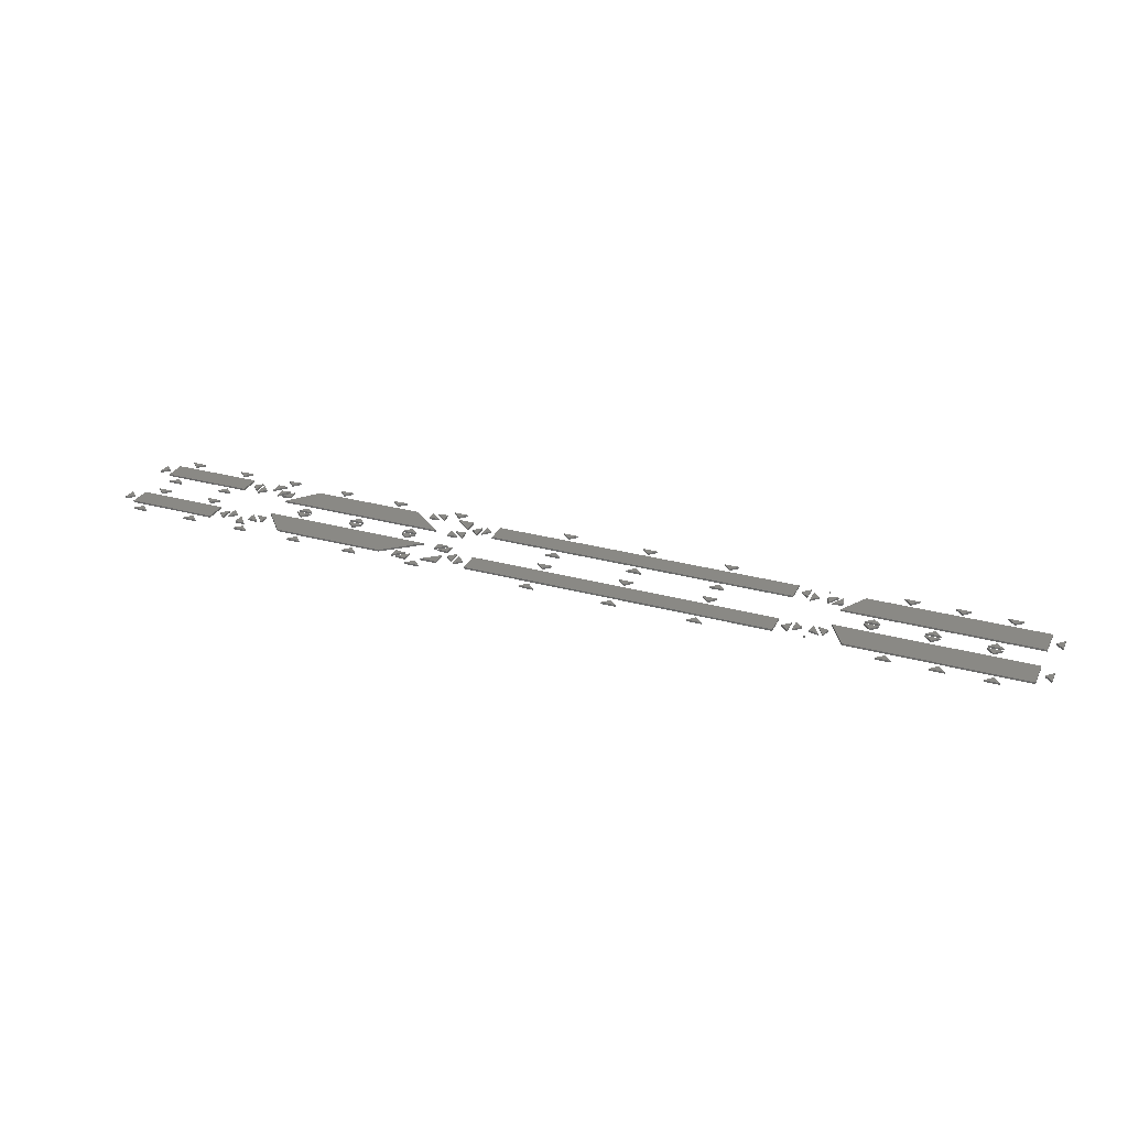
<metadata>
{"format":"stl","ext":"stl","renderer":"f3d","projection":"perspective","resolution":1024,"background":"white","views":[{"elev":28.6,"azim":-157.6,"up":"+Z"}]}
</metadata>
<code>
# stl→obj: 568 verts, 768 faces
v 2.999 9 0
v 41.73 9 0
v 38.27 3.001 0
v 2.994 3.001 0
v 2.999 9 0.36
v 41.73 9 0.36
v 38.27 3.001 0.36
v 2.994 3.001 0.36
v 41.73 15 0
v 2.999 15 0
v 2.994 21 0
v 38.27 21 0
v 41.73 15 0.36
v 2.999 15 0.36
v 2.994 21 0.36
v 38.27 21 0.36
v 45.46 3.463 0
v 45.46 3.001 0
v 45.2 3.001 0
v 45.46 3.463 0.36
v 45.46 3.001 0.36
v 45.2 3.001 0.36
v 45.46 20.54 0
v 45.2 21 0
v 45.46 21 0
v 45.46 20.54 0.36
v 45.2 21 0.36
v 45.46 21 0.36
v 51.46 7.4 0
v 114.6 7.4 0
v 114.6 3.001 0
v 51.46 3.001 0
v 51.46 7.4 0.36
v 114.6 7.4 0.36
v 114.6 3.001 0.36
v 51.46 3.001 0.36
v 114.6 16.6 0
v 51.46 16.6 0
v 51.46 21 0
v 114.6 21 0
v 114.6 16.6 0.36
v 51.46 16.6 0.36
v 51.46 21 0.36
v 114.6 21 0.36
v 120.6 5.859 0
v 124 3.001 0
v 120.6 3.001 0
v 120.6 5.859 0.36
v 124 3.001 0.36
v 120.6 3.001 0.36
v 120.6 18.14 0
v 120.6 21 0
v 124 21 0
v 120.6 18.14 0.36
v 120.6 21 0.36
v 124 21 0.36
v 126.2 9 0
v 161.4 9 0
v 156.3 3.001 0
v 133.3 3.001 0
v 126.2 9 0.36
v 161.4 9 0.36
v 156.3 3.001 0.36
v 133.3 3.001 0.36
v 161.4 15 0
v 126.2 15 0
v 133.3 21 0
v 156.3 21 0
v 161.4 15 0.36
v 126.2 15 0.36
v 133.3 21 0.36
v 156.3 21 0.36
v 166.3 5.503 0
v 166.3 3.001 0
v 164.2 3.001 0
v 166.3 5.503 0.36
v 166.3 3.001 0.36
v 164.2 3.001 0.36
v 166.3 18.5 0
v 164.2 21 0
v 166.3 21 0
v 166.3 18.5 0.36
v 164.2 21 0.36
v 166.3 21 0.36
v 172.3 7.4 0
v 190.8 7.4 0
v 190.8 3.001 0
v 172.3 3.001 0
v 172.3 7.4 0.36
v 190.8 7.4 0.36
v 190.8 3.001 0.36
v 172.3 3.001 0.36
v 190.8 16.6 0
v 172.3 16.6 0
v 172.3 21 0
v 190.8 21 0
v 190.8 16.6 0.36
v 172.3 16.6 0.36
v 172.3 21 0.36
v 190.8 21 0.36
v 24.83 11.64 0
v 23.33 10.14 0
v 21.83 11.64 0
v 24.83 11.64 0.36
v 23.33 10.14 0.36
v 21.83 11.64 0.36
v 13.35 11.64 0
v 11.85 10.14 0
v 10.35 11.64 0
v 13.35 11.64 0.36
v 11.85 10.14 0.36
v 10.35 11.64 0.36
v 36.32 11.64 0
v 34.82 10.14 0
v 33.32 11.64 0
v 36.32 11.64 0.36
v 34.82 10.14 0.36
v 33.32 11.64 0.36
v 42.3 4.702 0
v 41.75 6.751 0
v 43.8 7.299 0
v 42.3 4.702 0.36
v 41.75 6.751 0.36
v 43.8 7.299 0.36
v 18.57 0.361 0
v 20.07 1.861 0
v 21.57 0.361 0
v 18.57 0.361 0.36
v 20.07 1.861 0.36
v 21.57 0.361 0.36
v 28.43 0.361 0
v 29.93 1.861 0
v 31.43 0.361 0
v 28.43 0.361 0.36
v 29.93 1.861 0.36
v 31.43 0.361 0.36
v 8.712 0.361 0
v 10.21 1.861 0
v 11.71 0.361 0
v 8.712 0.361 0.36
v 10.21 1.861 0.36
v 11.71 0.361 0.36
v 0.3574 7.5 0
v 1.856 5.999 0
v 0.355 4.501 0
v 0.3574 7.5 0.36
v 1.856 5.999 0.36
v 0.355 4.501 0.36
v 21.83 12.36 0
v 23.33 13.86 0
v 24.83 12.36 0
v 21.83 12.36 0.36
v 23.33 13.86 0.36
v 24.83 12.36 0.36
v 33.32 12.36 0
v 34.82 13.86 0
v 36.32 12.36 0
v 33.32 12.36 0.36
v 34.82 13.86 0.36
v 36.32 12.36 0.36
v 10.35 12.36 0
v 11.85 13.86 0
v 13.35 12.36 0
v 10.35 12.36 0.36
v 11.85 13.86 0.36
v 13.35 12.36 0.36
v 0.355 19.5 0
v 1.856 18 0
v 0.3574 16.5 0
v 0.355 19.5 0.36
v 1.856 18 0.36
v 0.3574 16.5 0.36
v 21.57 23.64 0
v 20.07 22.14 0
v 18.57 23.64 0
v 21.57 23.64 0.36
v 20.07 22.14 0.36
v 18.57 23.64 0.36
v 11.71 23.64 0
v 10.21 22.14 0
v 8.712 23.64 0
v 11.71 23.64 0.36
v 10.21 22.14 0.36
v 8.712 23.64 0.36
v 31.43 23.64 0
v 29.93 22.14 0
v 28.43 23.64 0
v 31.43 23.64 0.36
v 29.93 22.14 0.36
v 28.43 23.64 0.36
v 43.8 16.7 0
v 41.75 17.25 0
v 42.3 19.3 0
v 43.8 16.7 0.36
v 41.75 17.25 0.36
v 42.3 19.3 0.36
v 48.1 4.501 0
v 46.6 6.001 0
v 48.1 7.5 0
v 48.1 4.501 0.36
v 46.6 6.001 0.36
v 48.1 7.5 0.36
v 44.63 7.299 0
v 45.18 5.25 0
v 43.13 4.702 0
v 44.63 7.299 0.36
v 45.18 5.25 0.36
v 43.13 4.702 0.36
v 43.13 19.3 0
v 45.18 18.75 0
v 44.63 16.7 0
v 43.13 19.3 0.36
v 45.18 18.75 0.36
v 44.63 16.7 0.36
v 48.1 16.5 0
v 46.6 18 0
v 48.1 19.5 0
v 48.1 16.5 0.36
v 46.6 18 0.36
v 48.1 19.5 0.36
v 84.52 10.04 0
v 83.02 8.54 0
v 81.52 10.04 0
v 84.52 10.04 0.36
v 83.02 8.54 0.36
v 81.52 10.04 0.36
v 67.42 10.04 0
v 65.92 8.54 0
v 64.42 10.04 0
v 67.42 10.04 0.36
v 65.92 8.54 0.36
v 64.42 10.04 0.36
v 101.6 10.04 0
v 100.1 8.54 0
v 98.62 10.04 0
v 101.6 10.04 0.36
v 100.1 8.54 0.36
v 98.62 10.04 0.36
v 117.2 3.701 0
v 115.7 5.2 0
v 117.2 6.7 0
v 117.2 3.701 0.36
v 115.7 5.2 0.36
v 117.2 6.7 0.36
v 81.52 0.361 0
v 83.02 1.861 0
v 84.52 0.361 0
v 81.52 0.361 0.36
v 83.02 1.861 0.36
v 84.52 0.361 0.36
v 98.62 0.361 0
v 100.1 1.861 0
v 101.6 0.361 0
v 98.62 0.361 0.36
v 100.1 1.861 0.36
v 101.6 0.361 0.36
v 64.42 0.361 0
v 65.92 1.861 0
v 67.42 0.361 0
v 64.42 0.361 0.36
v 65.92 1.861 0.36
v 67.42 0.361 0.36
v 48.82 6.7 0
v 50.32 5.2 0
v 48.82 3.701 0
v 48.82 6.7 0.36
v 50.32 5.2 0.36
v 48.82 3.701 0.36
v 81.52 13.96 0
v 83.02 15.46 0
v 84.52 13.96 0
v 81.52 13.96 0.36
v 83.02 15.46 0.36
v 84.52 13.96 0.36
v 98.62 13.96 0
v 100.1 15.46 0
v 101.6 13.96 0
v 98.62 13.96 0.36
v 100.1 15.46 0.36
v 101.6 13.96 0.36
v 64.42 13.96 0
v 65.92 15.46 0
v 67.42 13.96 0
v 64.42 13.96 0.36
v 65.92 15.46 0.36
v 67.42 13.96 0.36
v 48.82 20.3 0
v 50.32 18.8 0
v 48.82 17.3 0
v 48.82 20.3 0.36
v 50.32 18.8 0.36
v 48.82 17.3 0.36
v 84.52 23.64 0
v 83.02 22.14 0
v 81.52 23.64 0
v 84.52 23.64 0.36
v 83.02 22.14 0.36
v 81.52 23.64 0.36
v 67.42 23.64 0
v 65.92 22.14 0
v 64.42 23.64 0
v 67.42 23.64 0.36
v 65.92 22.14 0.36
v 64.42 23.64 0.36
v 101.6 23.64 0
v 100.1 22.14 0
v 98.62 23.64 0
v 101.6 23.64 0.36
v 100.1 22.14 0.36
v 98.62 23.64 0.36
v 117.2 17.3 0
v 115.7 18.8 0
v 117.2 20.3 0
v 117.2 17.3 0.36
v 115.7 18.8 0.36
v 117.2 20.3 0.36
v 122.4 7.767 0
v 120.3 7.582 0
v 120.1 9.695 0
v 122.4 7.767 0.36
v 120.3 7.582 0.36
v 120.1 9.695 0.36
v 129.1 2.187 0
v 127 2.002 0
v 126.8 4.115 0
v 129.1 2.187 0.36
v 127 2.002 0.36
v 126.8 4.115 0.36
v 123.1 0.361 0
v 124.6 1.861 0
v 126.1 0.361 0
v 123.1 0.361 0.36
v 124.6 1.861 0.36
v 126.1 0.361 0.36
v 117.9 7.441 0
v 119.4 5.941 0
v 117.9 4.441 0
v 117.9 7.441 0.36
v 119.4 5.941 0.36
v 117.9 4.441 0.36
v 117.9 19.56 0
v 119.4 18.06 0
v 117.9 16.56 0
v 117.9 19.56 0.36
v 119.4 18.06 0.36
v 117.9 16.56 0.36
v 126.1 23.64 0
v 124.6 22.14 0
v 123.1 23.64 0
v 126.1 23.64 0.36
v 124.6 22.14 0.36
v 123.1 23.64 0.36
v 126.8 19.88 0
v 127 22 0
v 129.1 21.81 0
v 126.8 19.88 0.36
v 127 22 0.36
v 129.1 21.81 0.36
v 120.1 14.3 0
v 120.3 16.42 0
v 122.4 16.23 0
v 120.1 14.3 0.36
v 120.3 16.42 0.36
v 122.4 16.23 0.36
v 144.5 11.64 0
v 143 10.14 0
v 141.5 11.64 0
v 144.5 11.64 0.36
v 143 10.14 0.36
v 141.5 11.64 0.36
v 132.4 11.64 0
v 130.9 10.14 0
v 129.4 11.64 0
v 132.4 11.64 0.36
v 130.9 10.14 0.36
v 129.4 11.64 0.36
v 156.5 11.64 0
v 155 10.14 0
v 153.5 11.64 0
v 156.5 11.64 0.36
v 155 10.14 0.36
v 153.5 11.64 0.36
v 161.3 4.852 0
v 161.1 6.965 0
v 163.3 7.149 0
v 161.3 4.852 0.36
v 161.1 6.965 0.36
v 163.3 7.149 0.36
v 149.8 0.361 0
v 151.3 1.861 0
v 152.8 0.361 0
v 149.8 0.361 0.36
v 151.3 1.861 0.36
v 152.8 0.361 0.36
v 137.2 0.361 0
v 138.7 1.861 0
v 140.2 0.361 0
v 137.2 0.361 0.36
v 138.7 1.861 0.36
v 140.2 0.361 0.36
v 127.9 4.145 0
v 130 4.33 0
v 130.2 2.217 0
v 127.9 4.145 0.36
v 130 4.33 0.36
v 130.2 2.217 0.36
v 121.1 9.784 0
v 123.2 9.969 0
v 123.4 7.856 0
v 121.1 9.784 0.36
v 123.2 9.969 0.36
v 123.4 7.856 0.36
v 141.5 12.36 0
v 143 13.86 0
v 144.5 12.36 0
v 141.5 12.36 0.36
v 143 13.86 0.36
v 144.5 12.36 0.36
v 153.5 12.36 0
v 155 13.86 0
v 156.5 12.36 0
v 153.5 12.36 0.36
v 155 13.86 0.36
v 156.5 12.36 0.36
v 129.4 12.36 0
v 130.9 13.86 0
v 132.4 12.36 0
v 129.4 12.36 0.36
v 130.9 13.86 0.36
v 132.4 12.36 0.36
v 123.4 16.14 0
v 123.2 14.03 0
v 121.1 14.22 0
v 123.4 16.14 0.36
v 123.2 14.03 0.36
v 121.1 14.22 0.36
v 130.2 21.78 0
v 130 19.67 0
v 127.9 19.86 0
v 130.2 21.78 0.36
v 130 19.67 0.36
v 127.9 19.86 0.36
v 140.2 23.64 0
v 138.7 22.14 0
v 137.2 23.64 0
v 140.2 23.64 0.36
v 138.7 22.14 0.36
v 137.2 23.64 0.36
v 152.8 23.64 0
v 151.3 22.14 0
v 149.8 23.64 0
v 152.8 23.64 0.36
v 151.3 22.14 0.36
v 149.8 23.64 0.36
v 163.3 16.85 0
v 161.1 17.04 0
v 161.3 19.15 0
v 163.3 16.85 0.36
v 161.1 17.04 0.36
v 161.3 19.15 0.36
v 168.9 4.501 0
v 167.4 6.001 0
v 168.9 7.5 0
v 168.9 4.501 0.36
v 167.4 6.001 0.36
v 168.9 7.5 0.36
v 162.2 0.361 0
v 163.7 1.861 0
v 165.2 0.361 0
v 162.2 0.361 0.36
v 163.7 1.861 0.36
v 165.2 0.361 0.36
v 164.2 7.149 0
v 164.4 5.036 0
v 162.3 4.852 0
v 164.2 7.149 0.36
v 164.4 5.036 0.36
v 162.3 4.852 0.36
v 162.3 19.15 0
v 164.4 18.96 0
v 164.2 16.85 0
v 162.3 19.15 0.36
v 164.4 18.96 0.36
v 164.2 16.85 0.36
v 165.2 23.64 0
v 163.7 22.14 0
v 162.2 23.64 0
v 165.2 23.64 0.36
v 163.7 22.14 0.36
v 162.2 23.64 0.36
v 168.9 16.5 0
v 167.4 18 0
v 168.9 19.5 0
v 168.9 16.5 0.36
v 167.4 18 0.36
v 168.9 19.5 0.36
v 177.1 10.04 0
v 175.6 8.54 0
v 174.1 10.04 0
v 177.1 10.04 0.36
v 175.6 8.54 0.36
v 174.1 10.04 0.36
v 189 10.04 0
v 187.5 8.54 0
v 186 10.04 0
v 189 10.04 0.36
v 187.5 8.54 0.36
v 186 10.04 0.36
v 193.4 3.701 0
v 191.9 5.202 0
v 193.4 6.7 0
v 193.4 3.701 0.36
v 191.9 5.202 0.36
v 193.4 6.7 0.36
v 186 0.361 0
v 187.5 1.861 0
v 189 0.361 0
v 186 0.361 0.36
v 187.5 1.861 0.36
v 189 0.361 0.36
v 174.1 0.361 0
v 175.6 1.861 0
v 177.1 0.361 0
v 174.1 0.361 0.36
v 175.6 1.861 0.36
v 177.1 0.361 0.36
v 169.6 6.7 0
v 171.1 5.2 0
v 169.6 3.701 0
v 169.6 6.7 0.36
v 171.1 5.2 0.36
v 169.6 3.701 0.36
v 186 13.96 0
v 187.5 15.46 0
v 189 13.96 0
v 186 13.96 0.36
v 187.5 15.46 0.36
v 189 13.96 0.36
v 174.1 13.96 0
v 175.6 15.46 0
v 177.1 13.96 0
v 174.1 13.96 0.36
v 175.6 15.46 0.36
v 177.1 13.96 0.36
v 169.6 20.3 0
v 171.1 18.8 0
v 169.6 17.3 0
v 169.6 20.3 0.36
v 171.1 18.8 0.36
v 169.6 17.3 0.36
v 177.1 23.64 0
v 175.6 22.14 0
v 174.1 23.64 0
v 177.1 23.64 0.36
v 175.6 22.14 0.36
v 174.1 23.64 0.36
v 189 23.64 0
v 187.5 22.14 0
v 186 23.64 0
v 189 23.64 0.36
v 187.5 22.14 0.36
v 186 23.64 0.36
v 193.4 17.3 0
v 191.9 18.8 0
v 193.4 20.3 0
v 193.4 17.3 0.36
v 191.9 18.8 0.36
v 193.4 20.3 0.36
f 1 2 3
f 1 3 4
f 2 1 5
f 6 2 5
f 3 2 6
f 7 3 6
f 4 3 7
f 8 4 7
f 1 4 8
f 5 1 8
f 5 7 6
f 5 8 7
f 9 10 11
f 9 11 12
f 10 9 13
f 14 10 13
f 11 10 14
f 15 11 14
f 12 11 15
f 16 12 15
f 9 12 16
f 13 9 16
f 13 15 14
f 13 16 15
f 17 18 19
f 18 17 20
f 21 18 20
f 19 18 21
f 22 19 21
f 17 19 22
f 20 17 22
f 20 22 21
f 23 24 25
f 24 23 26
f 27 24 26
f 25 24 27
f 28 25 27
f 23 25 28
f 26 23 28
f 26 28 27
f 29 30 31
f 29 31 32
f 30 29 33
f 34 30 33
f 31 30 34
f 35 31 34
f 32 31 35
f 36 32 35
f 29 32 36
f 33 29 36
f 33 35 34
f 33 36 35
f 37 38 39
f 37 39 40
f 38 37 41
f 42 38 41
f 39 38 42
f 43 39 42
f 40 39 43
f 44 40 43
f 37 40 44
f 41 37 44
f 41 43 42
f 41 44 43
f 45 46 47
f 46 45 48
f 49 46 48
f 47 46 49
f 50 47 49
f 45 47 50
f 48 45 50
f 48 50 49
f 51 52 53
f 52 51 54
f 55 52 54
f 53 52 55
f 56 53 55
f 51 53 56
f 54 51 56
f 54 56 55
f 57 58 59
f 57 59 60
f 58 57 61
f 62 58 61
f 59 58 62
f 63 59 62
f 60 59 63
f 64 60 63
f 57 60 64
f 61 57 64
f 61 63 62
f 61 64 63
f 65 66 67
f 65 67 68
f 66 65 69
f 70 66 69
f 67 66 70
f 71 67 70
f 68 67 71
f 72 68 71
f 65 68 72
f 69 65 72
f 69 71 70
f 69 72 71
f 73 74 75
f 74 73 76
f 77 74 76
f 75 74 77
f 78 75 77
f 73 75 78
f 76 73 78
f 76 78 77
f 79 80 81
f 80 79 82
f 83 80 82
f 81 80 83
f 84 81 83
f 79 81 84
f 82 79 84
f 82 84 83
f 85 86 87
f 85 87 88
f 86 85 89
f 90 86 89
f 87 86 90
f 91 87 90
f 88 87 91
f 92 88 91
f 85 88 92
f 89 85 92
f 89 91 90
f 89 92 91
f 93 94 95
f 93 95 96
f 94 93 97
f 98 94 97
f 95 94 98
f 99 95 98
f 96 95 99
f 100 96 99
f 93 96 100
f 97 93 100
f 97 99 98
f 97 100 99
f 101 102 103
f 102 101 104
f 105 102 104
f 103 102 105
f 106 103 105
f 101 103 106
f 104 101 106
f 104 106 105
f 107 108 109
f 108 107 110
f 111 108 110
f 109 108 111
f 112 109 111
f 107 109 112
f 110 107 112
f 110 112 111
f 113 114 115
f 114 113 116
f 117 114 116
f 115 114 117
f 118 115 117
f 113 115 118
f 116 113 118
f 116 118 117
f 119 120 121
f 120 119 122
f 123 120 122
f 121 120 123
f 124 121 123
f 119 121 124
f 122 119 124
f 122 124 123
f 125 126 127
f 126 125 128
f 129 126 128
f 127 126 129
f 130 127 129
f 125 127 130
f 128 125 130
f 128 130 129
f 131 132 133
f 132 131 134
f 135 132 134
f 133 132 135
f 136 133 135
f 131 133 136
f 134 131 136
f 134 136 135
f 137 138 139
f 138 137 140
f 141 138 140
f 139 138 141
f 142 139 141
f 137 139 142
f 140 137 142
f 140 142 141
f 143 144 145
f 144 143 146
f 147 144 146
f 145 144 147
f 148 145 147
f 143 145 148
f 146 143 148
f 146 148 147
f 149 150 151
f 150 149 152
f 153 150 152
f 151 150 153
f 154 151 153
f 149 151 154
f 152 149 154
f 152 154 153
f 155 156 157
f 156 155 158
f 159 156 158
f 157 156 159
f 160 157 159
f 155 157 160
f 158 155 160
f 158 160 159
f 161 162 163
f 162 161 164
f 165 162 164
f 163 162 165
f 166 163 165
f 161 163 166
f 164 161 166
f 164 166 165
f 167 168 169
f 168 167 170
f 171 168 170
f 169 168 171
f 172 169 171
f 167 169 172
f 170 167 172
f 170 172 171
f 173 174 175
f 174 173 176
f 177 174 176
f 175 174 177
f 178 175 177
f 173 175 178
f 176 173 178
f 176 178 177
f 179 180 181
f 180 179 182
f 183 180 182
f 181 180 183
f 184 181 183
f 179 181 184
f 182 179 184
f 182 184 183
f 185 186 187
f 186 185 188
f 189 186 188
f 187 186 189
f 190 187 189
f 185 187 190
f 188 185 190
f 188 190 189
f 191 192 193
f 192 191 194
f 195 192 194
f 193 192 195
f 196 193 195
f 191 193 196
f 194 191 196
f 194 196 195
f 197 198 199
f 198 197 200
f 201 198 200
f 199 198 201
f 202 199 201
f 197 199 202
f 200 197 202
f 200 202 201
f 203 204 205
f 204 203 206
f 207 204 206
f 205 204 207
f 208 205 207
f 203 205 208
f 206 203 208
f 206 208 207
f 209 210 211
f 210 209 212
f 213 210 212
f 211 210 213
f 214 211 213
f 209 211 214
f 212 209 214
f 212 214 213
f 215 216 217
f 216 215 218
f 219 216 218
f 217 216 219
f 220 217 219
f 215 217 220
f 218 215 220
f 218 220 219
f 221 222 223
f 222 221 224
f 225 222 224
f 223 222 225
f 226 223 225
f 221 223 226
f 224 221 226
f 224 226 225
f 227 228 229
f 228 227 230
f 231 228 230
f 229 228 231
f 232 229 231
f 227 229 232
f 230 227 232
f 230 232 231
f 233 234 235
f 234 233 236
f 237 234 236
f 235 234 237
f 238 235 237
f 233 235 238
f 236 233 238
f 236 238 237
f 239 240 241
f 240 239 242
f 243 240 242
f 241 240 243
f 244 241 243
f 239 241 244
f 242 239 244
f 242 244 243
f 245 246 247
f 246 245 248
f 249 246 248
f 247 246 249
f 250 247 249
f 245 247 250
f 248 245 250
f 248 250 249
f 251 252 253
f 252 251 254
f 255 252 254
f 253 252 255
f 256 253 255
f 251 253 256
f 254 251 256
f 254 256 255
f 257 258 259
f 258 257 260
f 261 258 260
f 259 258 261
f 262 259 261
f 257 259 262
f 260 257 262
f 260 262 261
f 263 264 265
f 264 263 266
f 267 264 266
f 265 264 267
f 268 265 267
f 263 265 268
f 266 263 268
f 266 268 267
f 269 270 271
f 270 269 272
f 273 270 272
f 271 270 273
f 274 271 273
f 269 271 274
f 272 269 274
f 272 274 273
f 275 276 277
f 276 275 278
f 279 276 278
f 277 276 279
f 280 277 279
f 275 277 280
f 278 275 280
f 278 280 279
f 281 282 283
f 282 281 284
f 285 282 284
f 283 282 285
f 286 283 285
f 281 283 286
f 284 281 286
f 284 286 285
f 287 288 289
f 288 287 290
f 291 288 290
f 289 288 291
f 292 289 291
f 287 289 292
f 290 287 292
f 290 292 291
f 293 294 295
f 294 293 296
f 297 294 296
f 295 294 297
f 298 295 297
f 293 295 298
f 296 293 298
f 296 298 297
f 299 300 301
f 300 299 302
f 303 300 302
f 301 300 303
f 304 301 303
f 299 301 304
f 302 299 304
f 302 304 303
f 305 306 307
f 306 305 308
f 309 306 308
f 307 306 309
f 310 307 309
f 305 307 310
f 308 305 310
f 308 310 309
f 311 312 313
f 312 311 314
f 315 312 314
f 313 312 315
f 316 313 315
f 311 313 316
f 314 311 316
f 314 316 315
f 317 318 319
f 318 317 320
f 321 318 320
f 319 318 321
f 322 319 321
f 317 319 322
f 320 317 322
f 320 322 321
f 323 324 325
f 324 323 326
f 327 324 326
f 325 324 327
f 328 325 327
f 323 325 328
f 326 323 328
f 326 328 327
f 329 330 331
f 330 329 332
f 333 330 332
f 331 330 333
f 334 331 333
f 329 331 334
f 332 329 334
f 332 334 333
f 335 336 337
f 336 335 338
f 339 336 338
f 337 336 339
f 340 337 339
f 335 337 340
f 338 335 340
f 338 340 339
f 341 342 343
f 342 341 344
f 345 342 344
f 343 342 345
f 346 343 345
f 341 343 346
f 344 341 346
f 344 346 345
f 347 348 349
f 348 347 350
f 351 348 350
f 349 348 351
f 352 349 351
f 347 349 352
f 350 347 352
f 350 352 351
f 353 354 355
f 354 353 356
f 357 354 356
f 355 354 357
f 358 355 357
f 353 355 358
f 356 353 358
f 356 358 357
f 359 360 361
f 360 359 362
f 363 360 362
f 361 360 363
f 364 361 363
f 359 361 364
f 362 359 364
f 362 364 363
f 365 366 367
f 366 365 368
f 369 366 368
f 367 366 369
f 370 367 369
f 365 367 370
f 368 365 370
f 368 370 369
f 371 372 373
f 372 371 374
f 375 372 374
f 373 372 375
f 376 373 375
f 371 373 376
f 374 371 376
f 374 376 375
f 377 378 379
f 378 377 380
f 381 378 380
f 379 378 381
f 382 379 381
f 377 379 382
f 380 377 382
f 380 382 381
f 383 384 385
f 384 383 386
f 387 384 386
f 385 384 387
f 388 385 387
f 383 385 388
f 386 383 388
f 386 388 387
f 389 390 391
f 390 389 392
f 393 390 392
f 391 390 393
f 394 391 393
f 389 391 394
f 392 389 394
f 392 394 393
f 395 396 397
f 396 395 398
f 399 396 398
f 397 396 399
f 400 397 399
f 395 397 400
f 398 395 400
f 398 400 399
f 401 402 403
f 402 401 404
f 405 402 404
f 403 402 405
f 406 403 405
f 401 403 406
f 404 401 406
f 404 406 405
f 407 408 409
f 408 407 410
f 411 408 410
f 409 408 411
f 412 409 411
f 407 409 412
f 410 407 412
f 410 412 411
f 413 414 415
f 414 413 416
f 417 414 416
f 415 414 417
f 418 415 417
f 413 415 418
f 416 413 418
f 416 418 417
f 419 420 421
f 420 419 422
f 423 420 422
f 421 420 423
f 424 421 423
f 419 421 424
f 422 419 424
f 422 424 423
f 425 426 427
f 426 425 428
f 429 426 428
f 427 426 429
f 430 427 429
f 425 427 430
f 428 425 430
f 428 430 429
f 431 432 433
f 432 431 434
f 435 432 434
f 433 432 435
f 436 433 435
f 431 433 436
f 434 431 436
f 434 436 435
f 437 438 439
f 438 437 440
f 441 438 440
f 439 438 441
f 442 439 441
f 437 439 442
f 440 437 442
f 440 442 441
f 443 444 445
f 444 443 446
f 447 444 446
f 445 444 447
f 448 445 447
f 443 445 448
f 446 443 448
f 446 448 447
f 449 450 451
f 450 449 452
f 453 450 452
f 451 450 453
f 454 451 453
f 449 451 454
f 452 449 454
f 452 454 453
f 455 456 457
f 456 455 458
f 459 456 458
f 457 456 459
f 460 457 459
f 455 457 460
f 458 455 460
f 458 460 459
f 461 462 463
f 462 461 464
f 465 462 464
f 463 462 465
f 466 463 465
f 461 463 466
f 464 461 466
f 464 466 465
f 467 468 469
f 468 467 470
f 471 468 470
f 469 468 471
f 472 469 471
f 467 469 472
f 470 467 472
f 470 472 471
f 473 474 475
f 474 473 476
f 477 474 476
f 475 474 477
f 478 475 477
f 473 475 478
f 476 473 478
f 476 478 477
f 479 480 481
f 480 479 482
f 483 480 482
f 481 480 483
f 484 481 483
f 479 481 484
f 482 479 484
f 482 484 483
f 485 486 487
f 486 485 488
f 489 486 488
f 487 486 489
f 490 487 489
f 485 487 490
f 488 485 490
f 488 490 489
f 491 492 493
f 492 491 494
f 495 492 494
f 493 492 495
f 496 493 495
f 491 493 496
f 494 491 496
f 494 496 495
f 497 498 499
f 498 497 500
f 501 498 500
f 499 498 501
f 502 499 501
f 497 499 502
f 500 497 502
f 500 502 501
f 503 504 505
f 504 503 506
f 507 504 506
f 505 504 507
f 508 505 507
f 503 505 508
f 506 503 508
f 506 508 507
f 509 510 511
f 510 509 512
f 513 510 512
f 511 510 513
f 514 511 513
f 509 511 514
f 512 509 514
f 512 514 513
f 515 516 517
f 516 515 518
f 519 516 518
f 517 516 519
f 520 517 519
f 515 517 520
f 518 515 520
f 518 520 519
f 521 522 523
f 522 521 524
f 525 522 524
f 523 522 525
f 526 523 525
f 521 523 526
f 524 521 526
f 524 526 525
f 527 528 529
f 528 527 530
f 531 528 530
f 529 528 531
f 532 529 531
f 527 529 532
f 530 527 532
f 530 532 531
f 533 534 535
f 534 533 536
f 537 534 536
f 535 534 537
f 538 535 537
f 533 535 538
f 536 533 538
f 536 538 537
f 539 540 541
f 540 539 542
f 543 540 542
f 541 540 543
f 544 541 543
f 539 541 544
f 542 539 544
f 542 544 543
f 545 546 547
f 546 545 548
f 549 546 548
f 547 546 549
f 550 547 549
f 545 547 550
f 548 545 550
f 548 550 549
f 551 552 553
f 552 551 554
f 555 552 554
f 553 552 555
f 556 553 555
f 551 553 556
f 554 551 556
f 554 556 555
f 557 558 559
f 558 557 560
f 561 558 560
f 559 558 561
f 562 559 561
f 557 559 562
f 560 557 562
f 560 562 561
f 563 564 565
f 564 563 566
f 567 564 566
f 565 564 567
f 568 565 567
f 563 565 568
f 566 563 568
f 566 568 567

</code>
